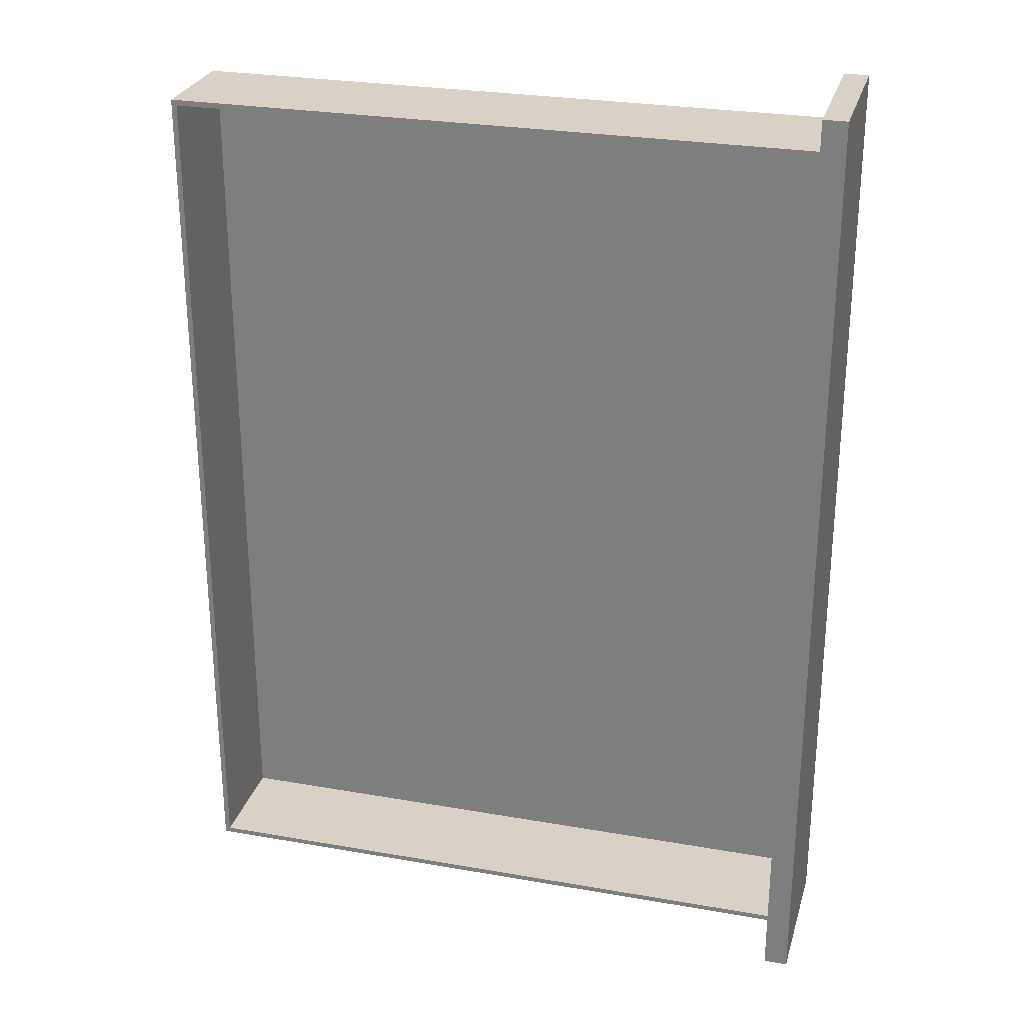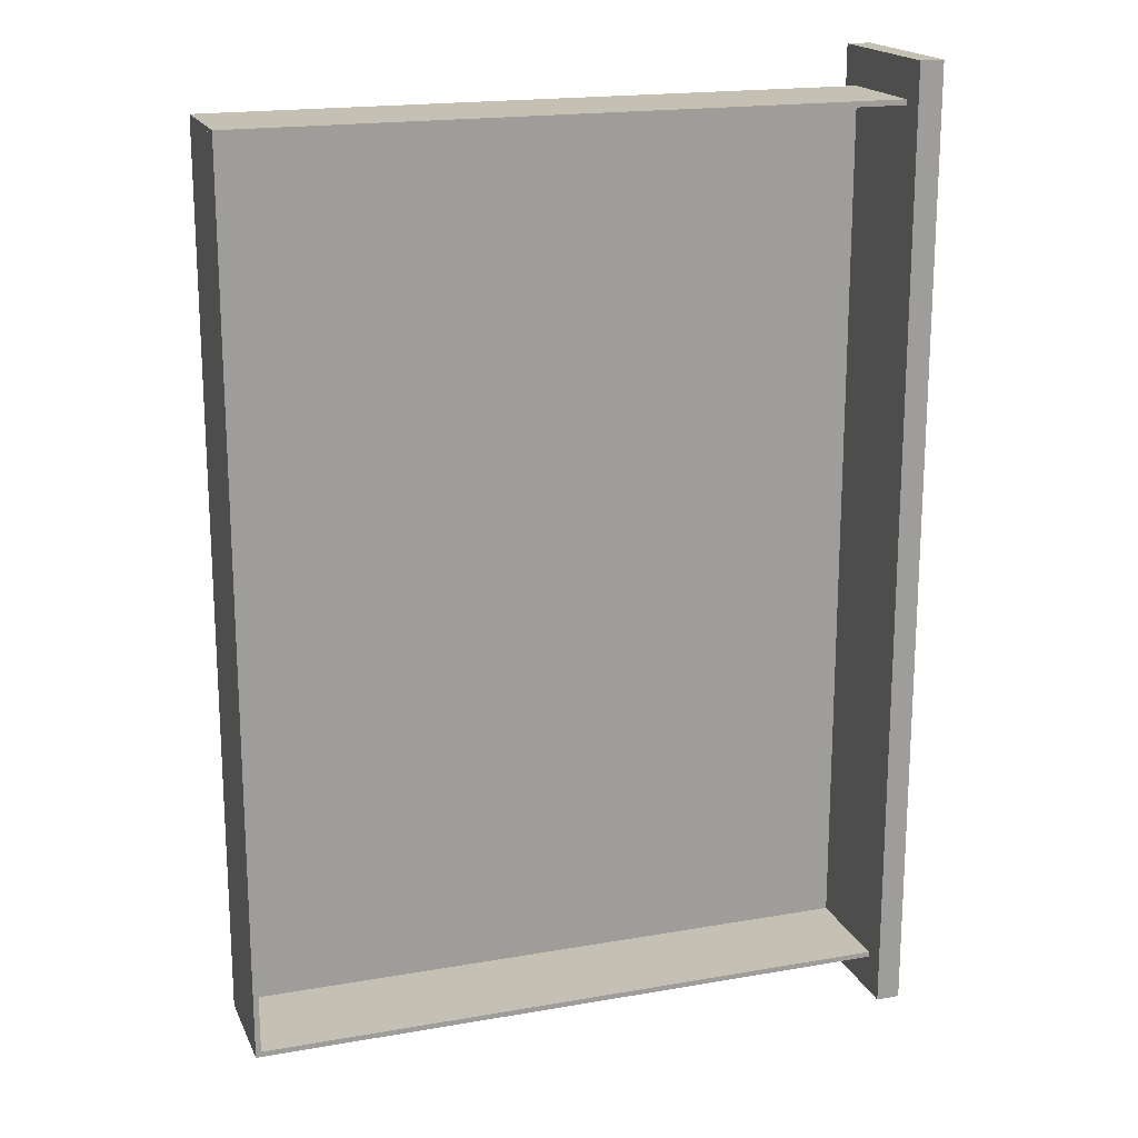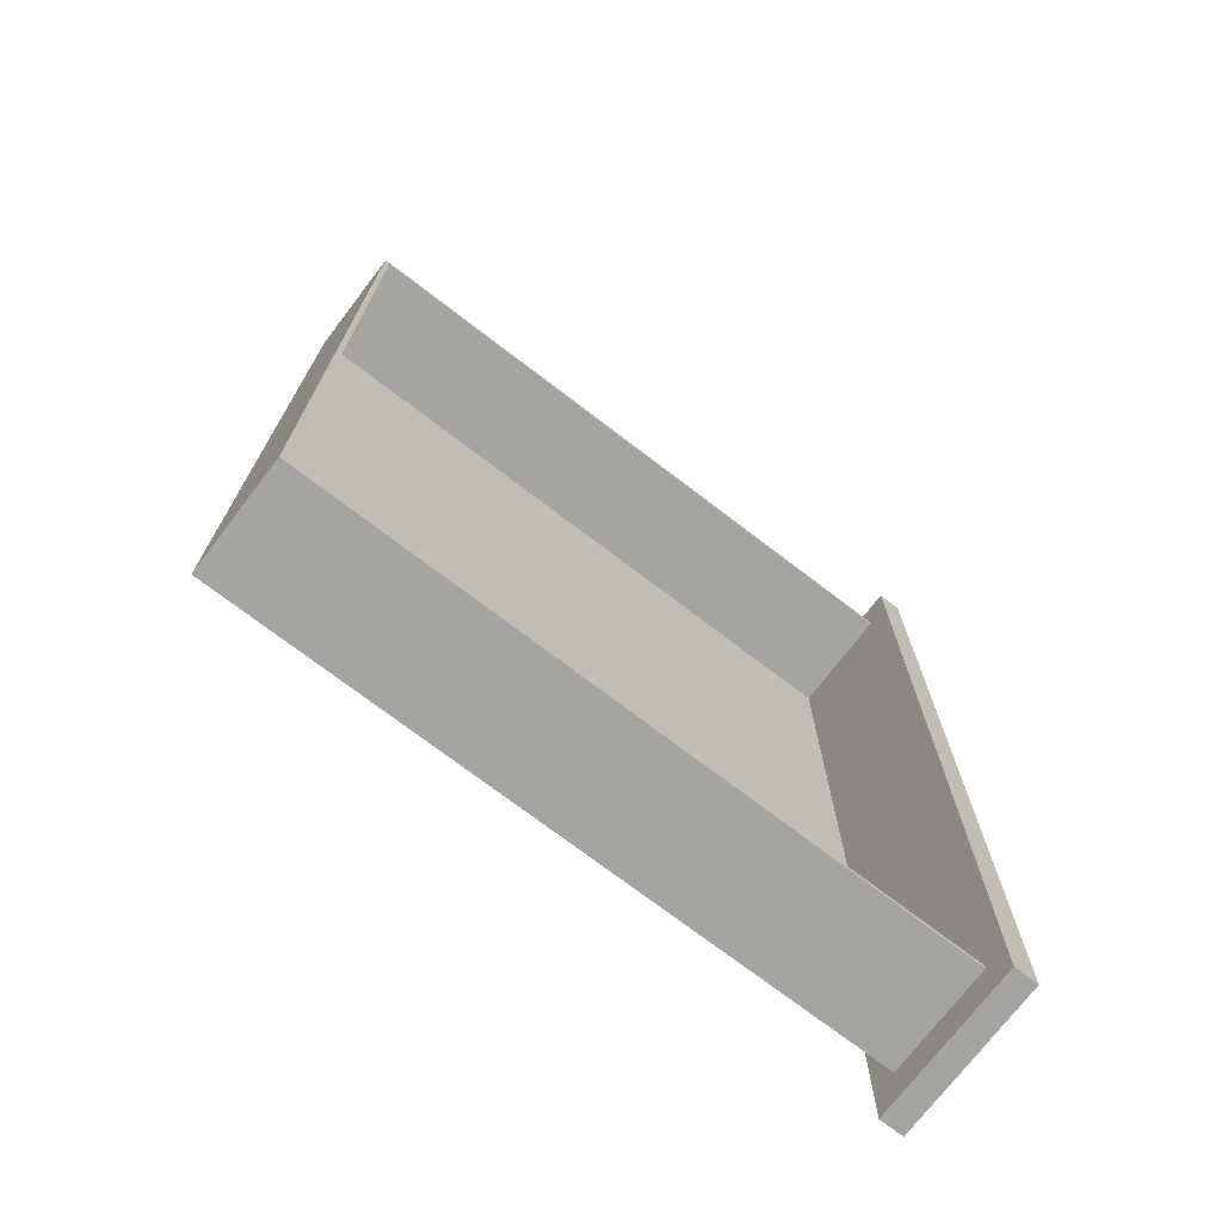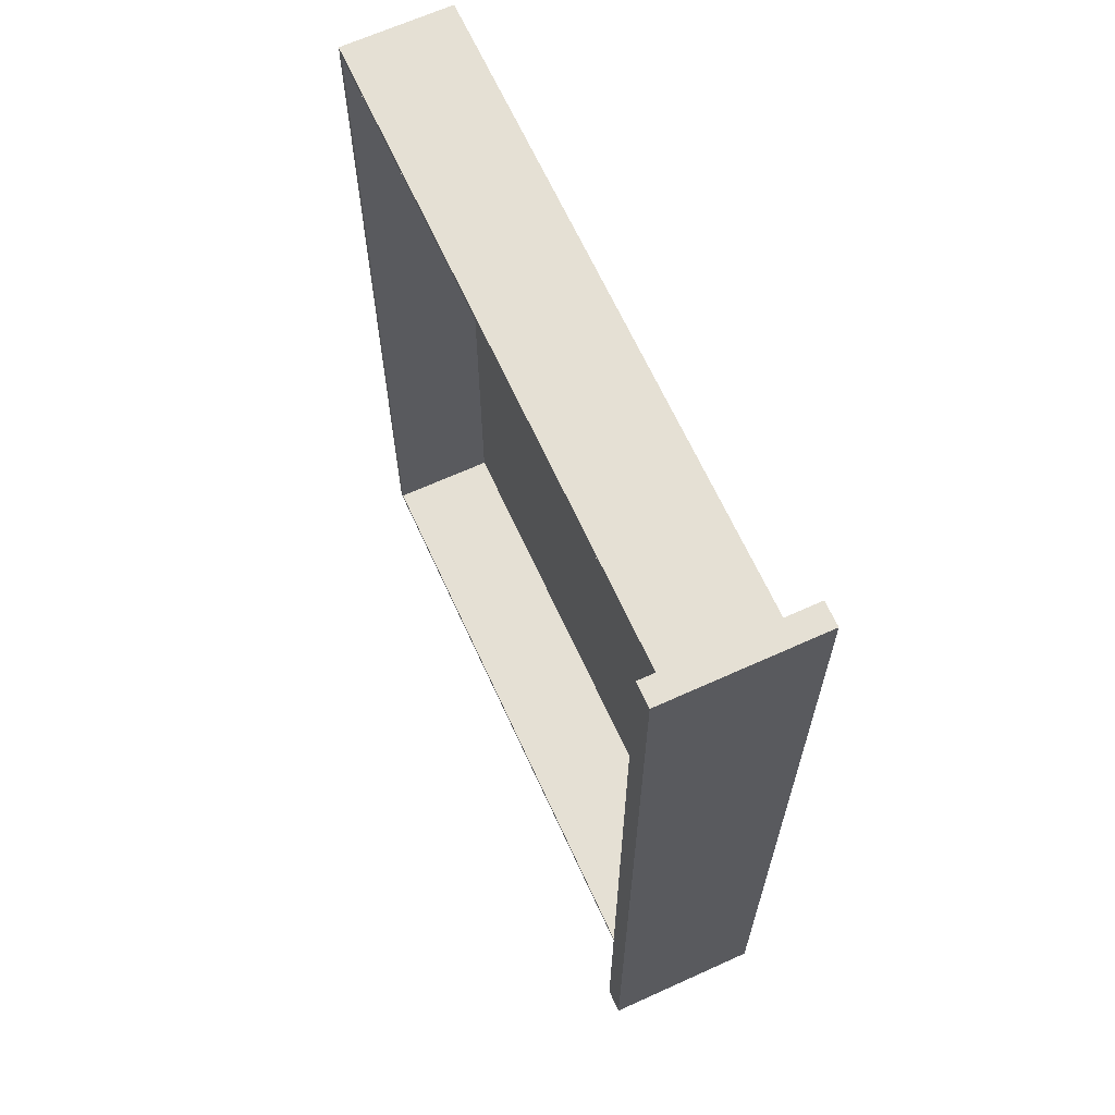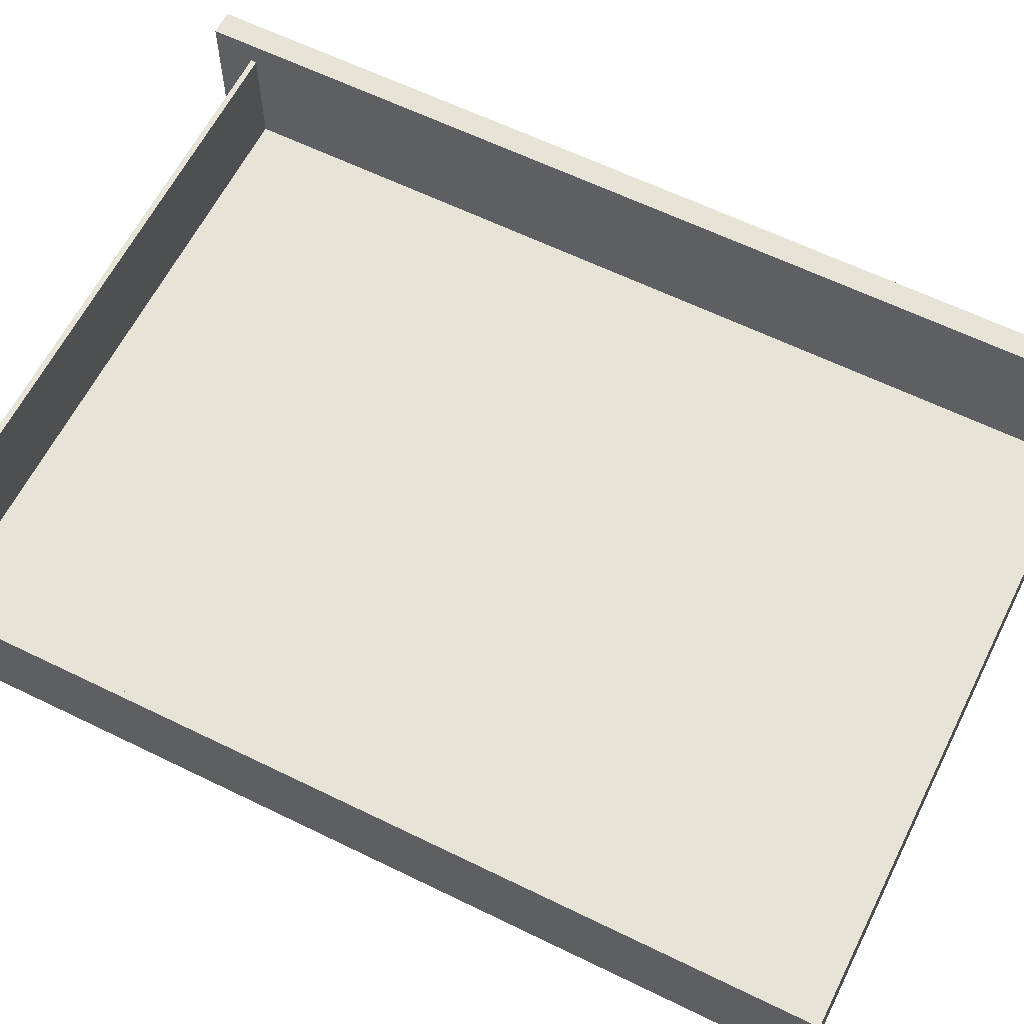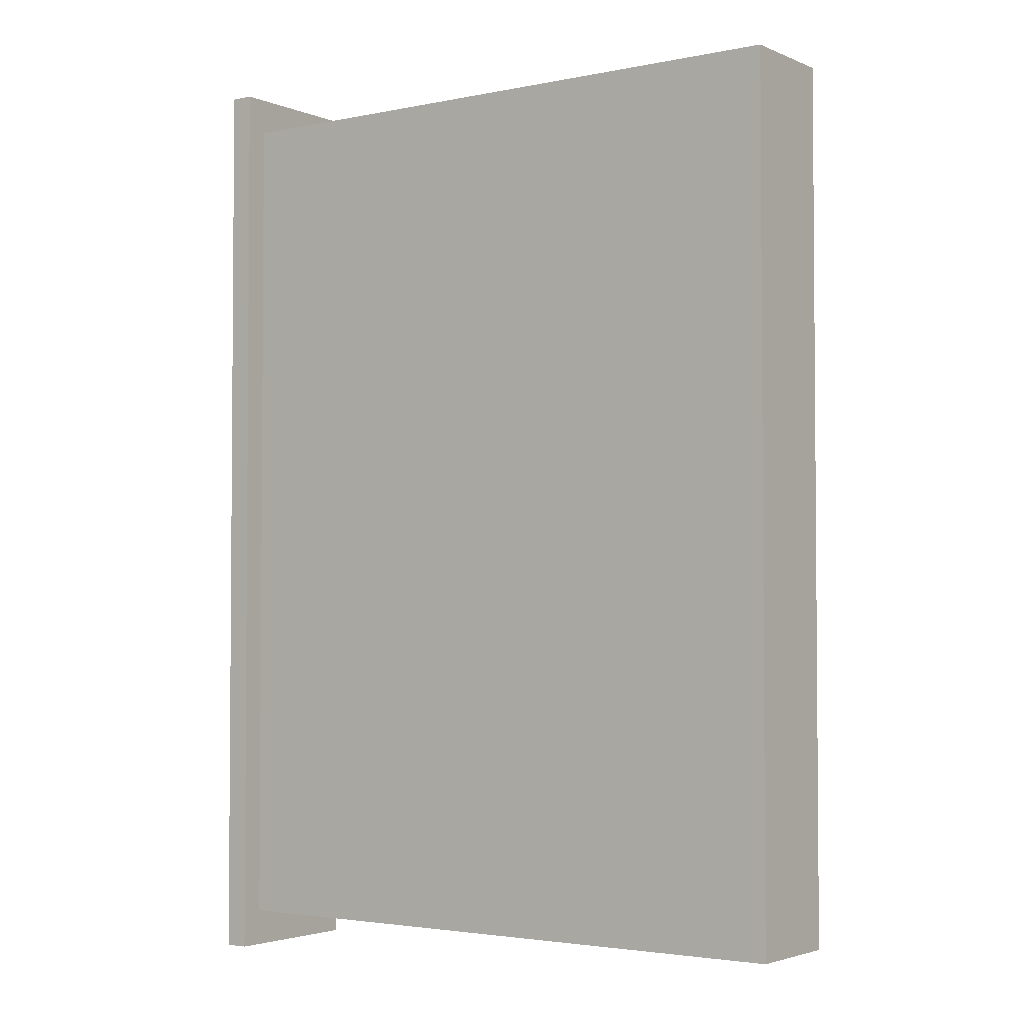
<metadata>
{"format":"obj","ext":"obj","renderer":"f3d","projection":"perspective","resolution":1024,"background":"white","views":[{"elev":27.3,"azim":15.1,"up":"+Y"},{"elev":18.4,"azim":-18.6,"up":"+Y"},{"elev":-73.2,"azim":-37.4,"up":"+Y"},{"elev":65.8,"azim":65.5,"up":"+Y"},{"elev":61.6,"azim":-63.5,"up":"+Z"},{"elev":-2.9,"azim":-144.3,"up":"+Y"}]}
</metadata>
<code>
o drawer
v -0.2532 -0.3453 -0.04186
v -0.2532 0.3453 -0.04186
v -0.2532 0.3453 0.04286
v -0.2532 0.3453 0.04286
v -0.2532 -0.3453 0.04286
v -0.2532 -0.3453 -0.04186
v 0.2542 0.3463 -0.04286
v 0.2542 -0.3463 -0.04286
v -0.2542 -0.3463 -0.04286
v -0.2542 -0.3463 -0.04286
v -0.2542 0.3463 -0.04286
v 0.2542 0.3463 -0.04286
v 0.2542 0.3453 0.04286
v 0.2542 0.3463 0.04286
v -0.2542 0.3463 0.04286
v -0.2542 -0.3463 0.04286
v 0.2542 -0.3463 0.04286
v 0.2542 -0.3453 0.04286
v -0.2542 -0.3463 0.04286
v 0.2542 -0.3453 0.04286
v -0.2532 -0.3453 0.04286
v -0.2532 0.3453 0.04286
v 0.2542 0.3453 0.04286
v -0.2542 0.3463 0.04286
v -0.2542 -0.3463 0.04286
v -0.2532 -0.3453 0.04286
v -0.2532 0.3453 0.04286
v -0.2542 0.3463 0.04286
v -0.2542 -0.3463 0.04286
v -0.2532 0.3453 0.04286
v 0.2542 0.3463 -0.04286
v 0.2542 0.3463 0.04286
v 0.2542 0.3453 0.04286
v 0.2542 0.3463 -0.04286
v 0.2542 0.3453 0.04286
v 0.2542 0.3453 -0.04186
v 0.2542 -0.3453 0.04286
v 0.2542 -0.3463 0.04286
v 0.2542 -0.3463 -0.04286
v 0.2542 0.3463 -0.04286
v 0.2542 0.3453 -0.04186
v 0.2542 -0.3453 -0.04186
v 0.2542 -0.3453 -0.04186
v 0.2542 -0.3453 0.04286
v 0.2542 -0.3463 -0.04286
v 0.2542 0.3463 -0.04286
v 0.2542 -0.3453 -0.04186
v 0.2542 -0.3463 -0.04286
v -0.2542 -0.3463 0.04286
v -0.2542 -0.3463 -0.04286
v -0.2542 -0.3463 -0.04286
v -0.2542 -0.3463 0.04286
v -0.2542 -0.3463 -0.04286
v -0.2542 -0.3463 0.04286
v 0.2542 -0.3463 -0.04286
v 0.2542 -0.3463 0.04286
v 0.2542 -0.3463 0.04286
v 0.2542 -0.3463 -0.04286
v 0.2542 -0.3463 0.04286
v 0.2542 -0.3463 -0.04286
v -0.2542 -0.3463 -0.04286
v -0.2542 -0.3463 0.04286
v -0.2575 -0.3463 0.04286
v -0.2542 -0.3463 -0.04286
v -0.2575 -0.3463 0.04286
v -0.2575 -0.3463 -0.04286
v -0.2542 0.3463 0.04286
v -0.2542 0.3463 -0.04286
v -0.2575 0.3463 -0.04286
v -0.2542 0.3463 0.04286
v -0.2575 0.3463 -0.04286
v -0.2575 0.3463 0.04286
v -0.2542 0.3463 0.04286
v 0.2542 0.3463 0.04286
v 0.2542 0.3496 0.04286
v -0.2542 0.3463 0.04286
v 0.2542 0.3496 0.04286
v -0.2542 0.3496 0.04286
v 0.2542 0.3463 0.04286
v 0.2542 0.3463 -0.04286
v 0.2542 0.3496 -0.04286
v 0.2542 0.3463 0.04286
v 0.2542 0.3496 -0.04286
v 0.2542 0.3496 0.04286
v -0.2532 -0.3453 -0.04186
v 0.2542 -0.3453 -0.04186
v 0.2542 0.3453 -0.04186
v 0.2542 0.3453 -0.04186
v -0.2532 0.3453 -0.04186
v -0.2532 -0.3453 -0.04186
v -0.2532 0.3453 0.04286
v -0.2532 0.3453 -0.04186
v 0.2542 0.3453 -0.04186
v 0.2542 0.3453 -0.04186
v 0.2542 0.3453 0.04286
v -0.2532 0.3453 0.04286
v 0.2542 -0.3453 -0.04186
v -0.2532 -0.3453 -0.04186
v -0.2532 -0.3453 0.04286
v -0.2532 -0.3453 0.04286
v 0.2542 -0.3453 0.04286
v 0.2542 -0.3453 -0.04186
v 0.2542 -0.3794 -0.06191
v 0.2542 -0.3794 0.06191
v 0.2542 0.3794 0.06191
v 0.2542 0.3794 0.06191
v 0.2542 0.3794 -0.06191
v 0.2542 -0.3794 -0.06191
v 0.2542 0.3794 -0.06191
v 0.2542 0.3794 0.06191
v 0.2732 0.3794 0.06191
v 0.2732 0.3794 0.06191
v 0.2732 0.3794 -0.06191
v 0.2542 0.3794 -0.06191
v 0.2732 0.3794 -0.06191
v 0.2732 0.3794 0.06191
v 0.2732 -0.3794 0.06191
v 0.2732 -0.3794 0.06191
v 0.2732 -0.3794 -0.06191
v 0.2732 0.3794 -0.06191
v 0.2542 -0.3794 0.06191
v 0.2542 -0.3794 -0.06191
v 0.2732 -0.3794 -0.06191
v 0.2732 -0.3794 -0.06191
v 0.2732 -0.3794 0.06191
v 0.2542 -0.3794 0.06191
v 0.2732 -0.3794 -0.06191
v 0.2542 -0.3794 -0.06191
v 0.2542 0.3794 -0.06191
v 0.2542 0.3794 -0.06191
v 0.2732 0.3794 -0.06191
v 0.2732 -0.3794 -0.06191
v 0.2732 0.3794 0.06191
v 0.2542 0.3794 0.06191
v 0.2542 -0.3794 0.06191
v 0.2542 -0.3794 0.06191
v 0.2732 -0.3794 0.06191
v 0.2732 0.3794 0.06191
v -0.2542 -0.3463 0.04286
v -0.2542 -0.3463 -0.04286
v -0.2542 -0.3463 -0.04286
v -0.2542 -0.3463 0.04286
v -0.2542 -0.3463 -0.04286
v -0.2542 -0.3463 0.04286
v 0.2542 -0.3463 0.04286
v -0.2542 -0.3463 0.04286
v -0.2542 -0.3463 0.04286
v 0.2542 -0.3463 0.04286
v -0.2542 -0.3463 0.04286
v 0.2542 -0.3463 0.04286
v -0.2542 -0.3463 -0.04286
v 0.2542 -0.3463 -0.04286
v 0.2542 -0.3463 -0.04286
v -0.2542 -0.3463 -0.04286
v 0.2542 -0.3463 -0.04286
v -0.2542 -0.3463 -0.04286
v 0.2542 -0.3463 0.04286
v -0.2542 -0.3463 0.04286
v -0.2542 -0.3463 0.04286
v 0.2542 -0.3463 0.04286
v -0.2542 -0.3463 0.04286
v 0.2542 -0.3463 0.04286
v 0.2542 -0.3463 0.04286
v -0.2542 -0.3463 0.04286
v -0.2542 -0.3496 0.04286
v 0.2542 -0.3463 0.04286
v -0.2542 -0.3496 0.04286
v 0.2542 -0.3496 0.04286
v -0.2542 -0.3463 -0.04286
v 0.2542 -0.3463 -0.04286
v 0.2542 -0.3496 -0.04286
v -0.2542 -0.3463 -0.04286
v 0.2542 -0.3496 -0.04286
v -0.2542 -0.3496 -0.04286
v 0.2542 -0.3463 -0.04286
v 0.2542 -0.3463 0.04286
v 0.2542 -0.3463 0.04286
v 0.2542 -0.3463 -0.04286
v 0.2542 -0.3463 0.04286
v 0.2542 -0.3463 -0.04286
v -0.2542 -0.3463 -0.04286
v 0.2542 -0.3463 -0.04286
v 0.2542 -0.3463 -0.04286
v -0.2542 -0.3463 -0.04286
v 0.2542 -0.3463 -0.04286
v -0.2542 -0.3463 -0.04286
v 0.2542 -0.3496 -0.04286
v 0.2542 -0.3496 0.04286
v -0.2542 -0.3496 0.04286
v -0.2542 -0.3496 0.04286
v -0.2542 -0.3496 -0.04286
v 0.2542 -0.3496 -0.04286
v -0.2542 -0.3463 0.04286
v -0.2542 -0.3463 -0.04286
v -0.2575 -0.3463 -0.04286
v -0.2542 -0.3463 0.04286
v -0.2575 -0.3463 -0.04286
v -0.2575 -0.3463 0.04286
v 0.2542 -0.3463 -0.04286
v 0.2542 -0.3463 0.04286
v 0.2542 -0.3496 0.04286
v 0.2542 -0.3463 -0.04286
v 0.2542 -0.3496 0.04286
v 0.2542 -0.3496 -0.04286
v 0.2542 0.3496 0.04286
v 0.2542 0.3496 -0.04286
v -0.2542 0.3496 -0.04286
v -0.2542 0.3496 -0.04286
v -0.2542 0.3496 0.04286
v 0.2542 0.3496 0.04286
v 0.2542 0.3463 -0.04286
v -0.2542 0.3463 -0.04286
v -0.2542 0.3496 -0.04286
v 0.2542 0.3463 -0.04286
v -0.2542 0.3496 -0.04286
v 0.2542 0.3496 -0.04286
v -0.2542 0.3463 0.04286
v -0.2542 0.3496 0.04286
v -0.2575 0.3496 0.04286
v -0.2542 0.3463 0.04286
v -0.2575 0.3496 0.04286
v -0.2575 0.3463 0.04286
v -0.2575 -0.3463 -0.04286
v -0.2575 -0.3463 0.04286
v -0.2575 0.3463 0.04286
v -0.2575 0.3463 0.04286
v -0.2575 0.3463 -0.04286
v -0.2575 -0.3463 -0.04286
v -0.2542 0.3463 -0.04286
v -0.2542 -0.3463 -0.04286
v -0.2575 -0.3463 -0.04286
v -0.2542 0.3463 -0.04286
v -0.2575 -0.3463 -0.04286
v -0.2575 0.3463 -0.04286
v -0.2542 -0.3463 0.04286
v -0.2542 0.3463 0.04286
v -0.2575 0.3463 0.04286
v -0.2542 -0.3463 0.04286
v -0.2575 0.3463 0.04286
v -0.2575 -0.3463 0.04286
v -0.2575 -0.3463 0.04286
v -0.2575 -0.3463 -0.04286
v -0.2575 -0.3496 -0.04286
v -0.2575 -0.3463 0.04286
v -0.2575 -0.3496 -0.04286
v -0.2575 -0.3496 0.04286
v -0.2542 -0.3463 -0.04286
v -0.2542 -0.3496 -0.04286
v -0.2575 -0.3496 -0.04286
v -0.2542 -0.3463 -0.04286
v -0.2575 -0.3496 -0.04286
v -0.2575 -0.3463 -0.04286
v -0.2542 -0.3496 0.04286
v -0.2542 -0.3463 0.04286
v -0.2575 -0.3463 0.04286
v -0.2542 -0.3496 0.04286
v -0.2575 -0.3463 0.04286
v -0.2575 -0.3496 0.04286
v -0.2542 -0.3496 -0.04286
v -0.2542 -0.3496 0.04286
v -0.2575 -0.3496 0.04286
v -0.2542 -0.3496 -0.04286
v -0.2575 -0.3496 0.04286
v -0.2575 -0.3496 -0.04286
v -0.2575 0.3463 -0.04286
v -0.2575 0.3463 0.04286
v -0.2575 0.3496 0.04286
v -0.2575 0.3463 -0.04286
v -0.2575 0.3496 0.04286
v -0.2575 0.3496 -0.04286
v -0.2542 0.3463 -0.04286
v -0.2542 0.3463 0.04286
v -0.2575 0.3463 0.04286
v -0.2542 0.3463 -0.04286
v -0.2575 0.3463 0.04286
v -0.2575 0.3463 -0.04286
v -0.2542 0.3496 -0.04286
v -0.2542 0.3463 -0.04286
v -0.2575 0.3463 -0.04286
v -0.2542 0.3496 -0.04286
v -0.2575 0.3463 -0.04286
v -0.2575 0.3496 -0.04286
v -0.2542 0.3496 0.04286
v -0.2542 0.3496 -0.04286
v -0.2575 0.3496 -0.04286
v -0.2542 0.3496 0.04286
v -0.2575 0.3496 -0.04286
v -0.2575 0.3496 0.04286
f 1 2 3
f 4 5 6
f 7 8 9
f 10 11 12
f 13 14 15
f 16 17 18
f 19 20 21
f 22 23 24
f 25 26 27
f 28 29 30
f 31 32 33
f 34 35 36
f 37 38 39
f 40 41 42
f 43 44 45
f 46 47 48
f 49 50 51
f 52 53 54
f 55 56 57
f 58 59 60
f 61 62 63
f 64 65 66
f 67 68 69
f 70 71 72
f 73 74 75
f 76 77 78
f 79 80 81
f 82 83 84
f 85 86 87
f 88 89 90
f 91 92 93
f 94 95 96
f 97 98 99
f 100 101 102
f 103 104 105
f 106 107 108
f 109 110 111
f 112 113 114
f 115 116 117
f 118 119 120
f 121 122 123
f 124 125 126
f 127 128 129
f 130 131 132
f 133 134 135
f 136 137 138
f 139 140 141
f 142 143 144
f 145 146 147
f 148 149 150
f 151 152 153
f 154 155 156
f 157 158 159
f 160 161 162
f 163 164 165
f 166 167 168
f 169 170 171
f 172 173 174
f 175 176 177
f 178 179 180
f 181 182 183
f 184 185 186
f 187 188 189
f 190 191 192
f 193 194 195
f 196 197 198
f 199 200 201
f 202 203 204
f 205 206 207
f 208 209 210
f 211 212 213
f 214 215 216
f 217 218 219
f 220 221 222
f 223 224 225
f 226 227 228
f 229 230 231
f 232 233 234
f 235 236 237
f 238 239 240
f 241 242 243
f 244 245 246
f 247 248 249
f 250 251 252
f 253 254 255
f 256 257 258
f 259 260 261
f 262 263 264
f 265 266 267
f 268 269 270
f 271 272 273
f 274 275 276
f 277 278 279
f 280 281 282
f 283 284 285
f 286 287 288

</code>
